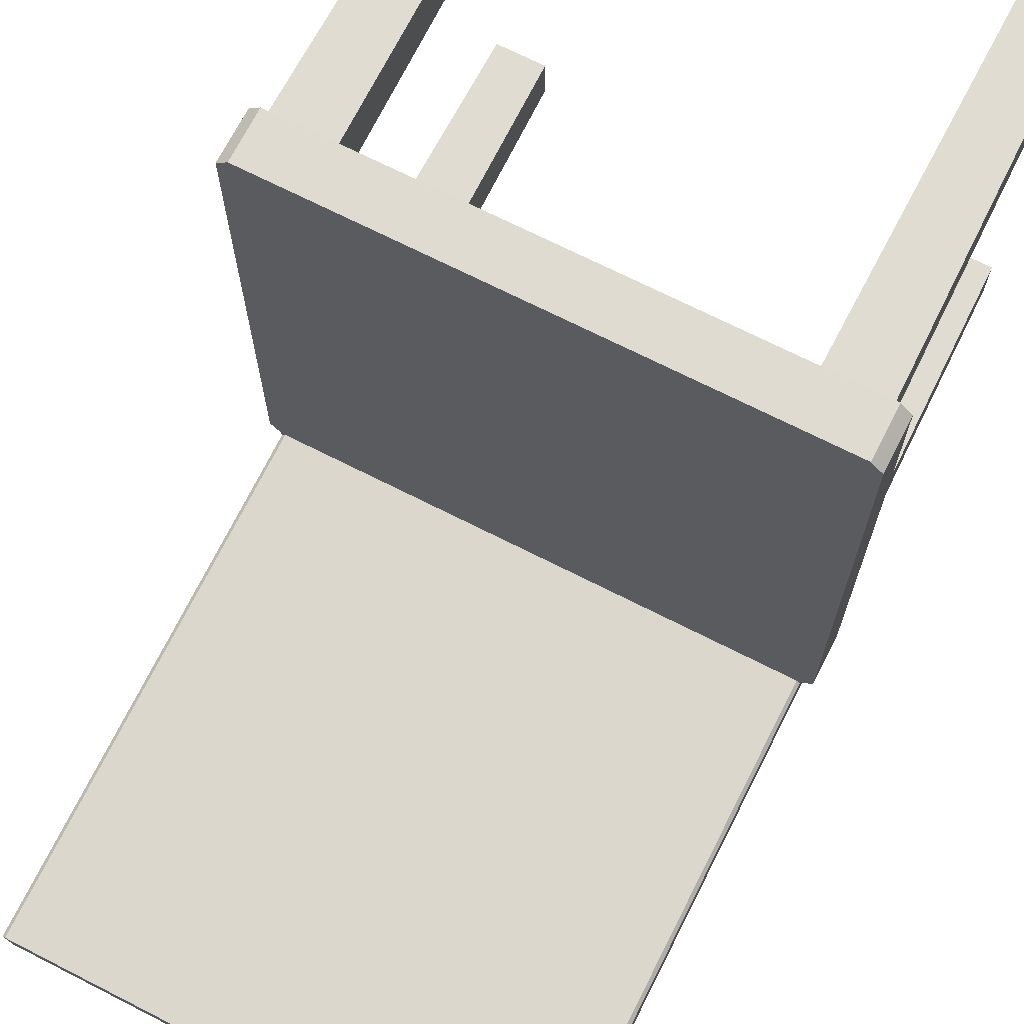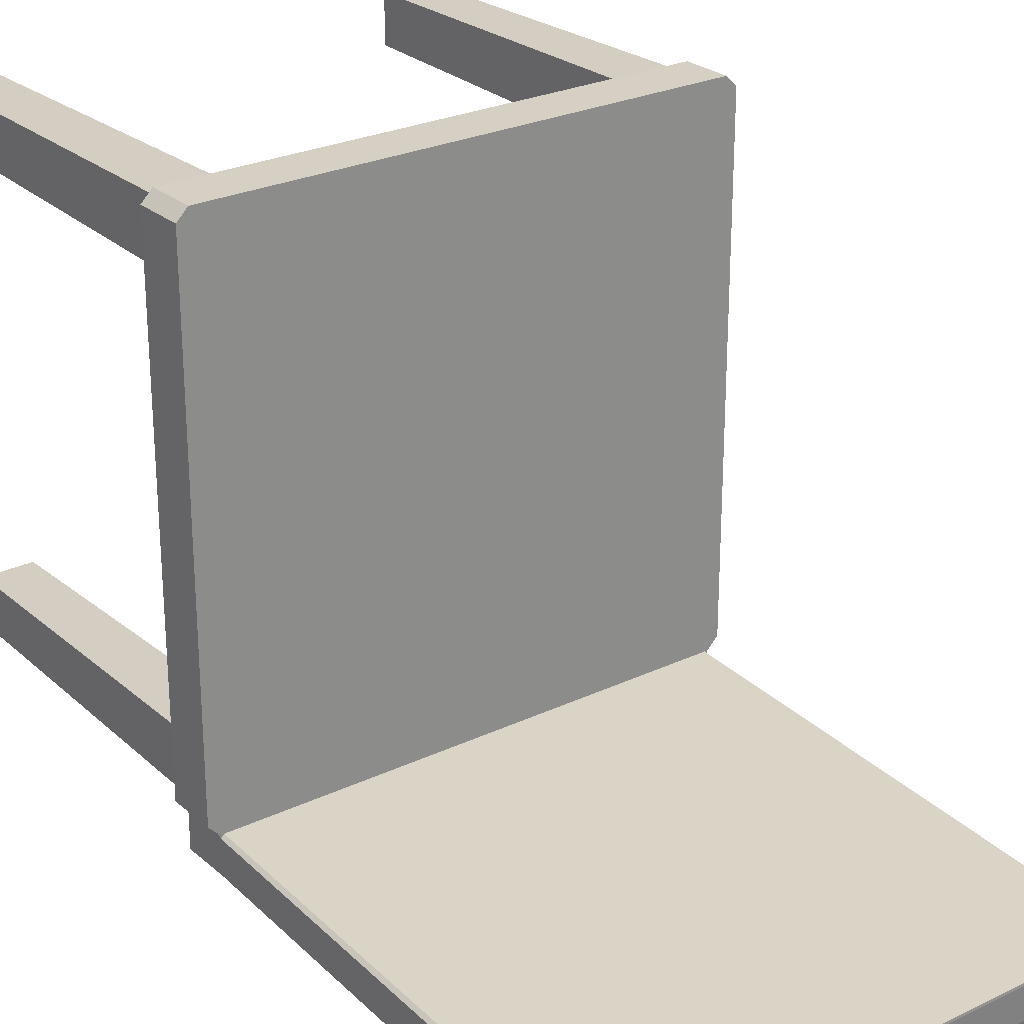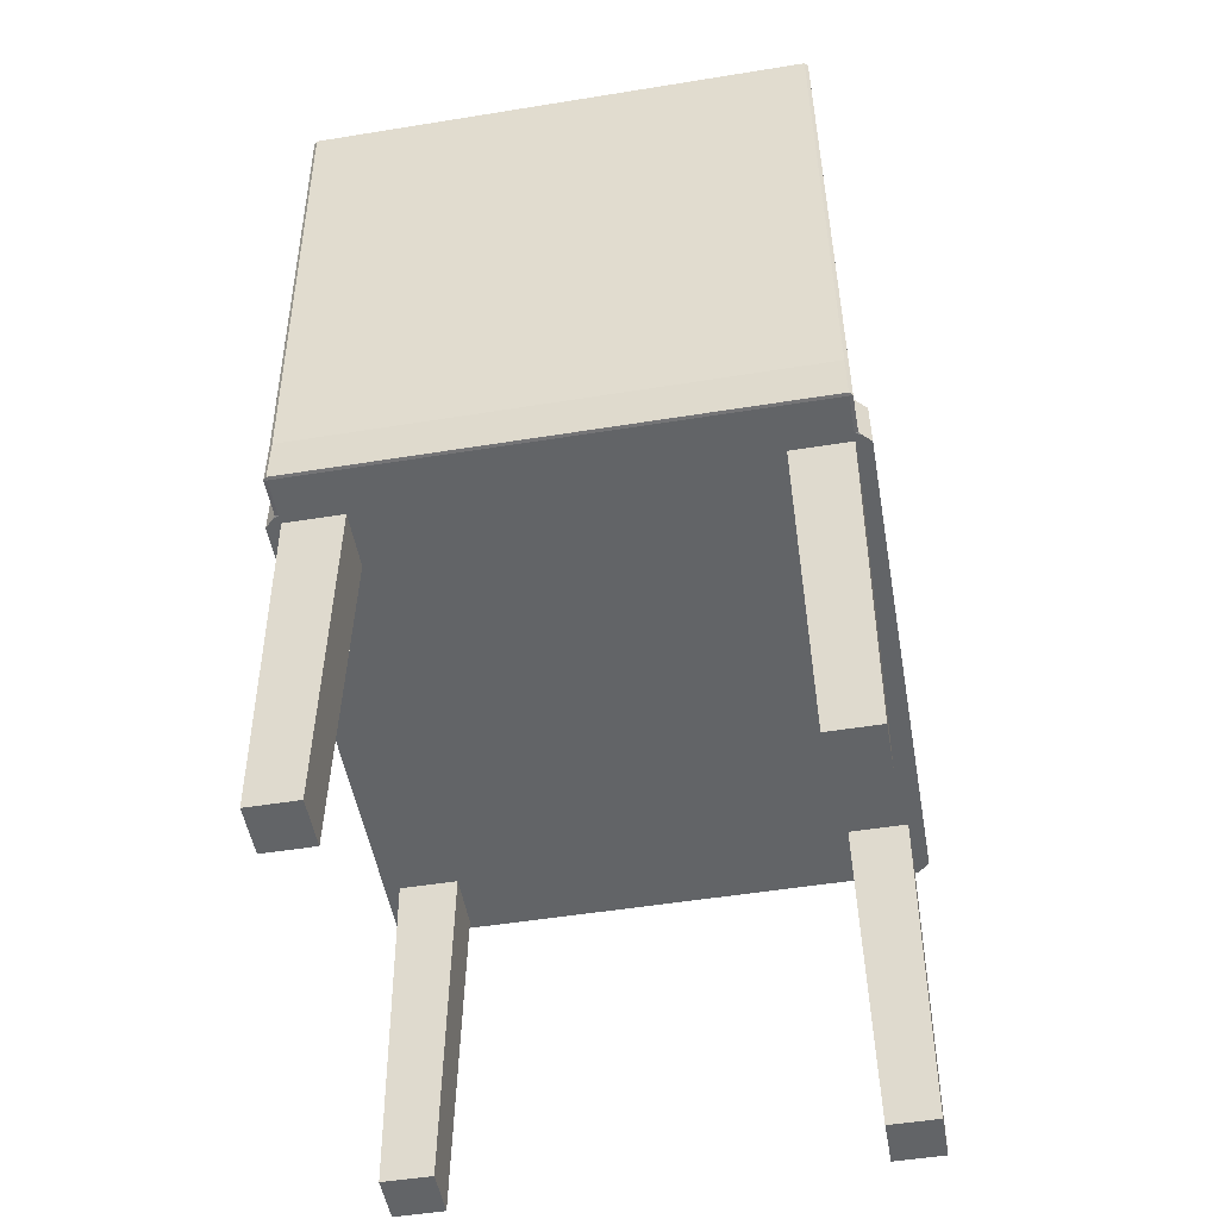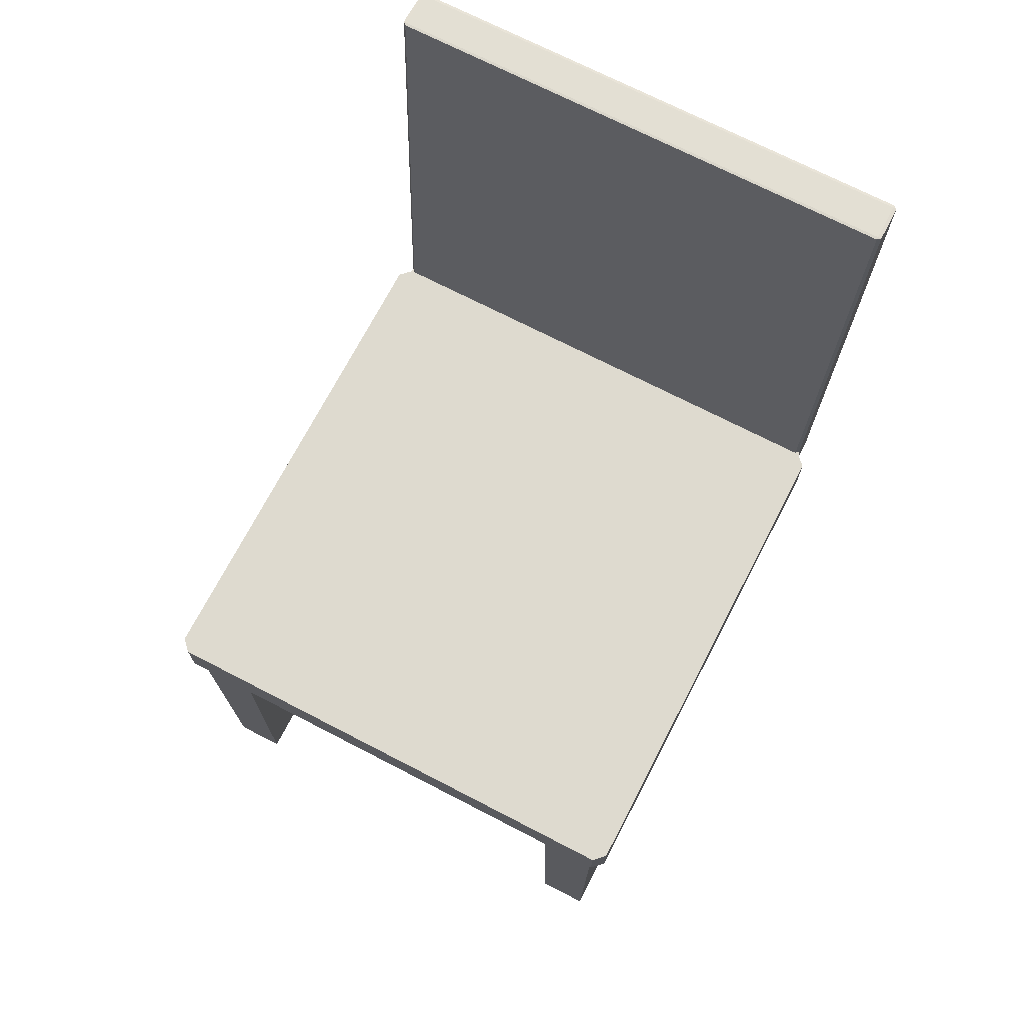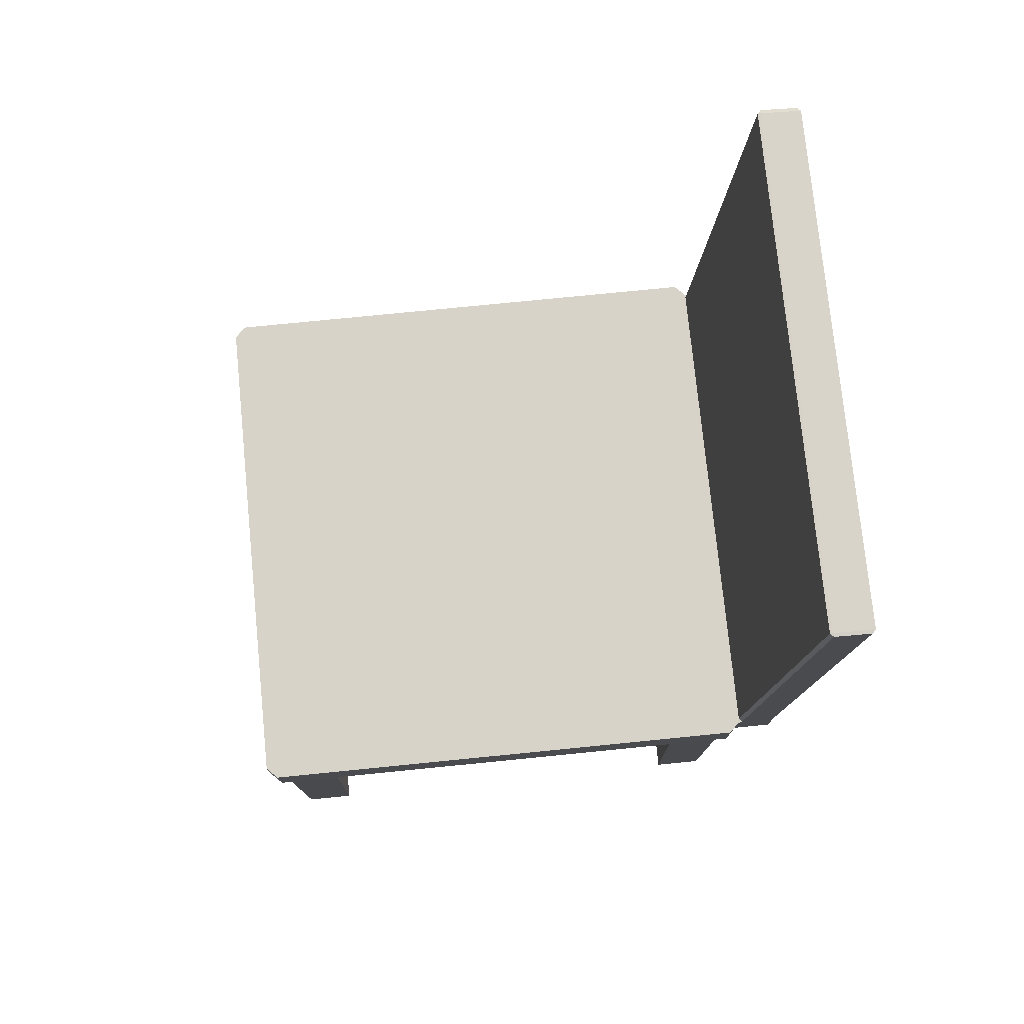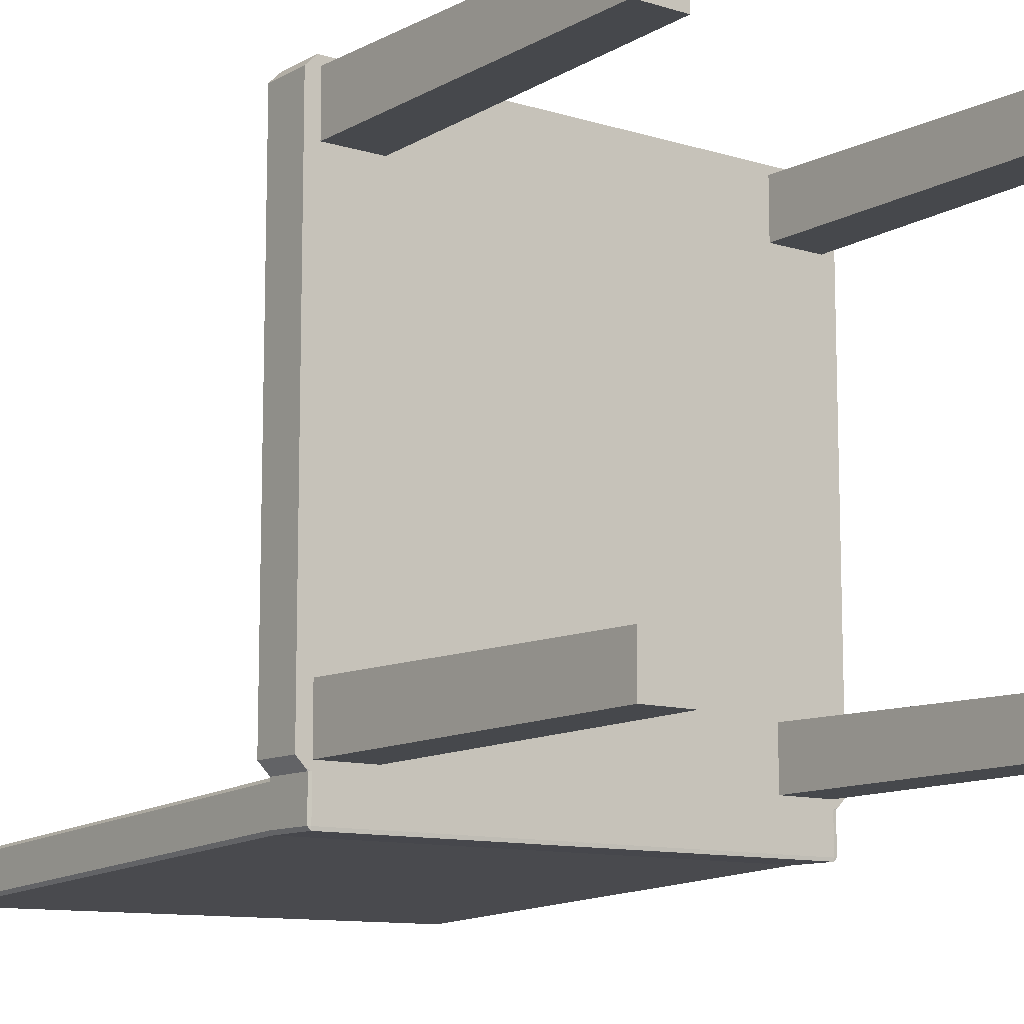
<metadata>
{"format":"obj","ext":"obj","renderer":"f3d","projection":"perspective","resolution":1024,"background":"white","views":[{"elev":70.0,"azim":-153.0,"up":"+Z"},{"elev":26.0,"azim":143.0,"up":"+Z"},{"elev":-51.1,"azim":-170.0,"up":"+Y"},{"elev":71.0,"azim":27.4,"up":"+Y"},{"elev":76.0,"azim":84.3,"up":"+Y"},{"elev":-10.9,"azim":-37.1,"up":"+Z"}]}
</metadata>
<code>
o Cube.002_Cube.010
v 26.98 11.78 -49.62
v 26.94 11.78 -49.66
v 26.94 11.96 -49.66
v 26.98 11.96 -49.62
v 26.94 11.78 -51.57
v 26.94 11.96 -51.57
v 28.94 11.78 -49.66
v 28.9 11.78 -49.62
v 28.9 11.96 -49.62
v 28.94 11.96 -49.66
v 28.94 11.78 -51.57
v 28.94 11.96 -51.57
v 28.89 13.85 -51.72
v 28.9 13.85 -51.73
v 28.89 13.85 -51.73
v 28.89 13.84 -51.88
v 28.89 13.84 -51.87
v 28.9 13.84 -51.87
v 27 13.84 -51.88
v 26.98 13.84 -51.87
v 27 13.84 -51.87
v 27 13.85 -51.72
v 27 13.85 -51.73
v 26.98 13.85 -51.73
v 28.89 11.96 -51.77
v 28.9 11.96 -51.76
v 28.89 11.78 -51.76
v 28.89 11.78 -51.77
v 28.9 11.78 -51.76
v 26.98 11.78 -51.76
v 27 11.78 -51.77
v 27 11.78 -51.76
v 26.98 11.96 -51.76
v 27 11.96 -51.77
v 26.98 11.78 -51.62
v 27 11.78 -51.62
v 26.98 11.78 -51.61
v 27 11.96 -51.62
v 26.98 11.96 -51.63
v 26.98 11.96 -51.62
v 26.98 11.96 -51.61
v 28.89 11.78 -51.62
v 28.9 11.78 -51.62
v 28.91 11.78 -51.61
v 28.9 11.96 -51.63
v 28.89 11.96 -51.62
v 28.91 11.96 -51.61
v 28.9 11.96 -51.62
v 27.01 10.44 -49.66
v 27 11.91 -49.65
v 27.01 10.44 -49.85
v 27 11.91 -49.87
v 27.2 10.44 -49.66
v 27.22 11.91 -49.65
v 27.2 10.44 -49.85
v 27.22 11.91 -49.87
v 28.87 10.44 -49.66
v 28.89 11.91 -49.65
v 28.87 10.44 -49.85
v 28.89 11.91 -49.87
v 28.68 10.44 -49.66
v 28.67 11.91 -49.65
v 28.68 10.44 -49.85
v 28.67 11.91 -49.87
v 27.01 10.44 -51.57
v 27 11.91 -51.59
v 27.01 10.44 -51.38
v 27 11.91 -51.36
v 27.2 10.44 -51.57
v 27.22 11.91 -51.59
v 27.2 10.44 -51.38
v 27.22 11.91 -51.36
v 28.87 10.44 -51.57
v 28.89 11.91 -51.59
v 28.87 10.44 -51.38
v 28.89 11.91 -51.36
v 28.68 10.44 -51.57
v 28.67 11.91 -51.59
v 28.68 10.44 -51.38
v 28.67 11.91 -51.36
f 8 9 4 1
f 11 12 10 7
f 42 36 32 27
f 12 11 44 43 48 47
f 2 3 6 5
f 31 34 25 28
f 1 4 3 2
f 5 37 36 42 44 11 7 8 1 2
f 9 8 7 10
f 12 47 46 38 41 6 3 4 9 10
f 41 40 35 37 5 6
f 45 48 43 29 26
f 35 40 39 33 30
f 45 26 18 14
f 25 34 19 16
f 23 15 17 21
f 33 39 24 20
f 13 14 15
f 16 17 18
f 19 20 21
f 22 23 24
f 27 28 29
f 30 31 32
f 35 36 37
f 38 39 40 41
f 42 43 44
f 45 46 47 48
f 15 23 22 13
f 16 19 21 17
f 23 21 20 24
f 42 27 29 43
f 34 31 30 33
f 28 25 26 29
f 31 28 27 32
f 17 15 14 18
f 32 36 35 30
f 38 22 24 39
f 19 34 33 20
f 25 16 18 26
f 13 46 45 14
f 38 46 13 22
f 49 50 52 51
f 51 52 56 55
f 55 56 54 53
f 53 54 50 49
f 51 55 53 49
f 56 52 50 54
f 57 59 60 58
f 59 63 64 60
f 63 61 62 64
f 61 57 58 62
f 59 57 61 63
f 64 62 58 60
f 65 67 68 66
f 67 71 72 68
f 71 69 70 72
f 69 65 66 70
f 67 65 69 71
f 72 70 66 68
f 73 74 76 75
f 75 76 80 79
f 79 80 78 77
f 77 78 74 73
f 75 79 77 73
f 80 76 74 78

</code>
